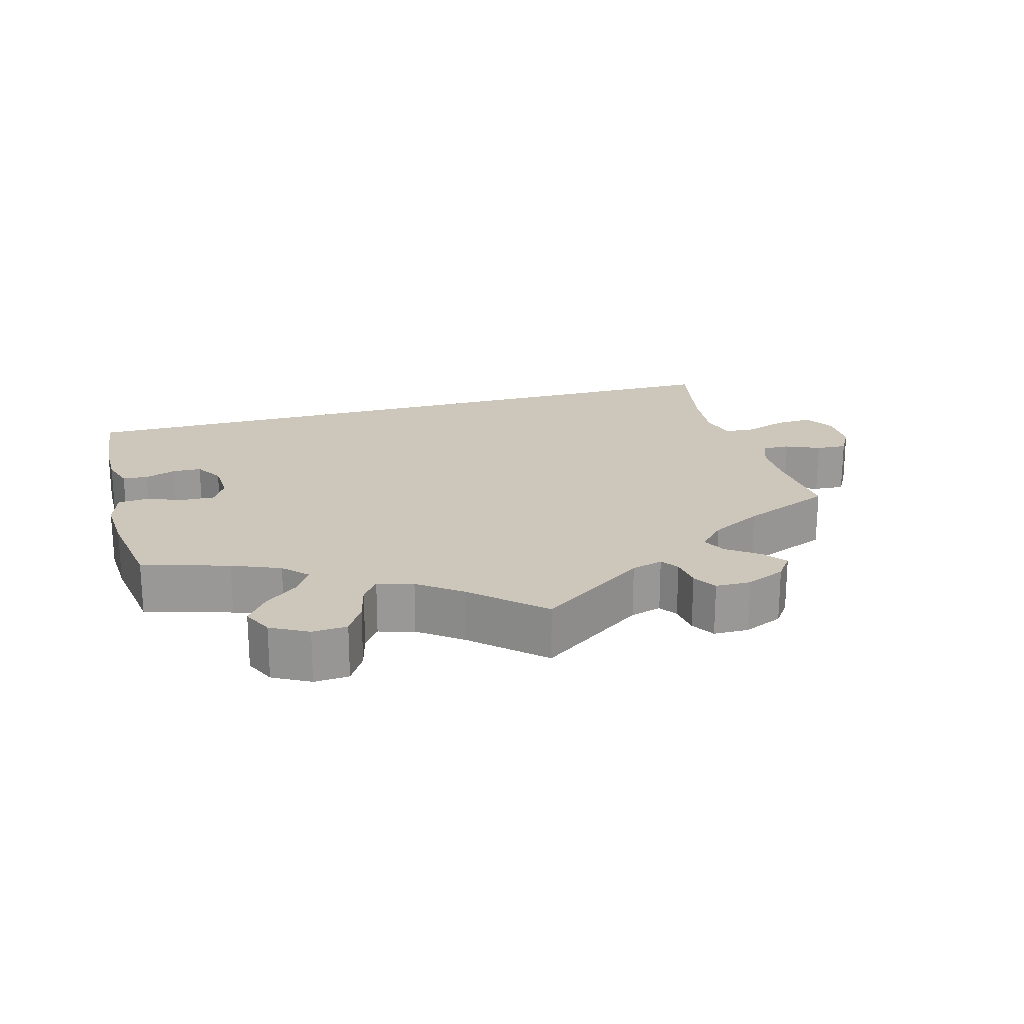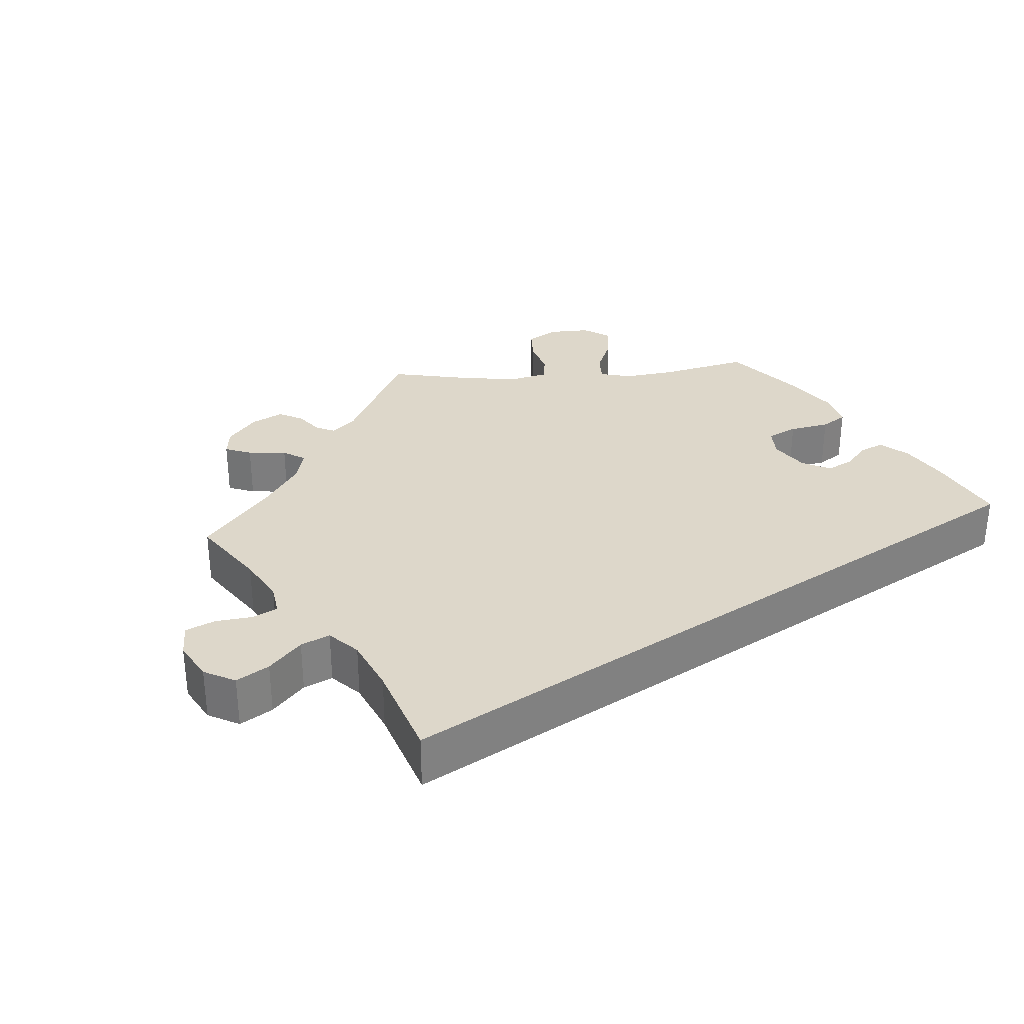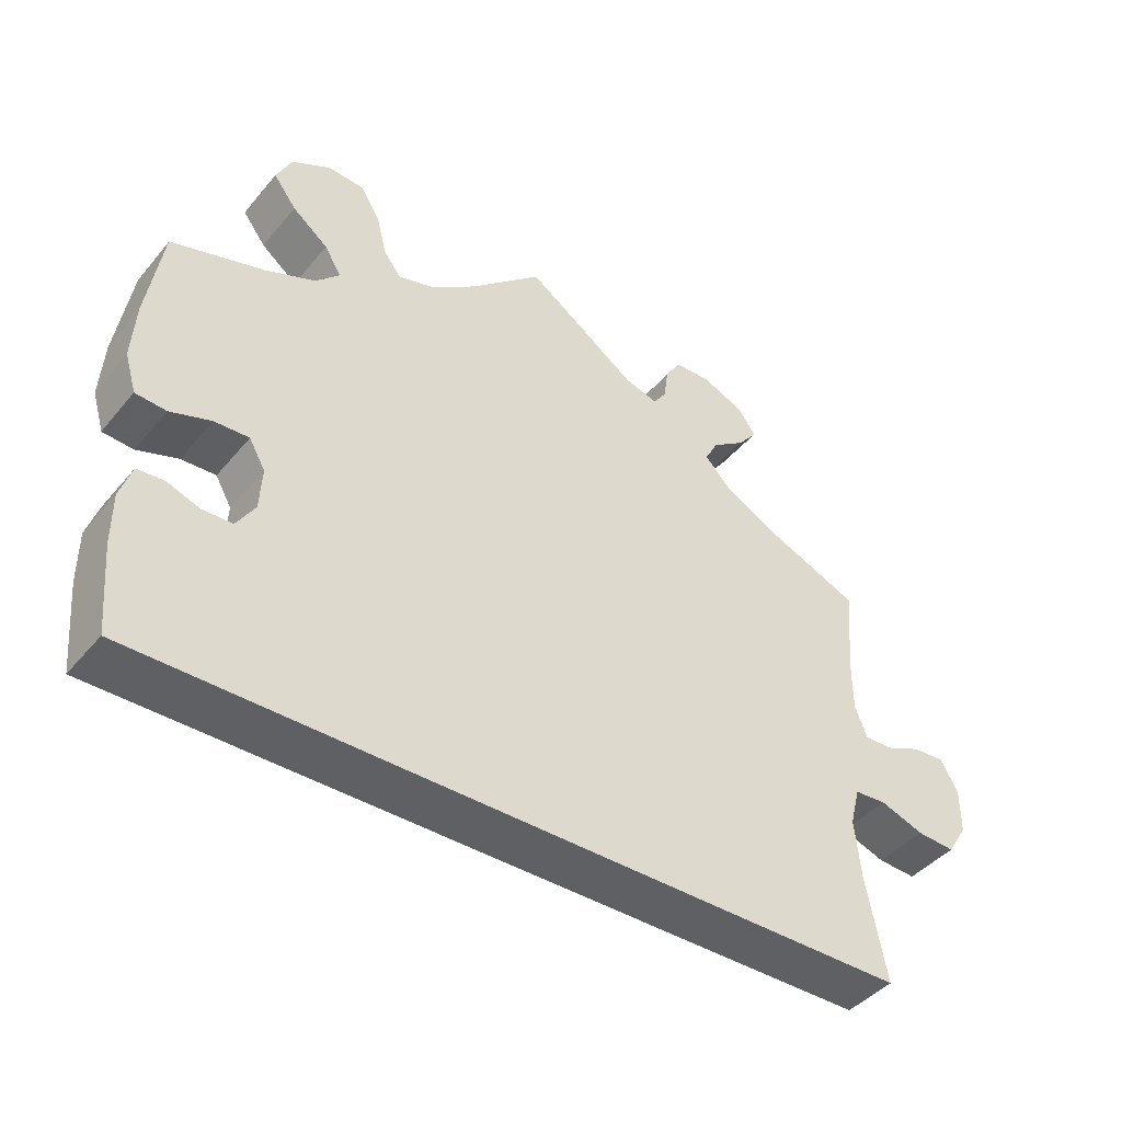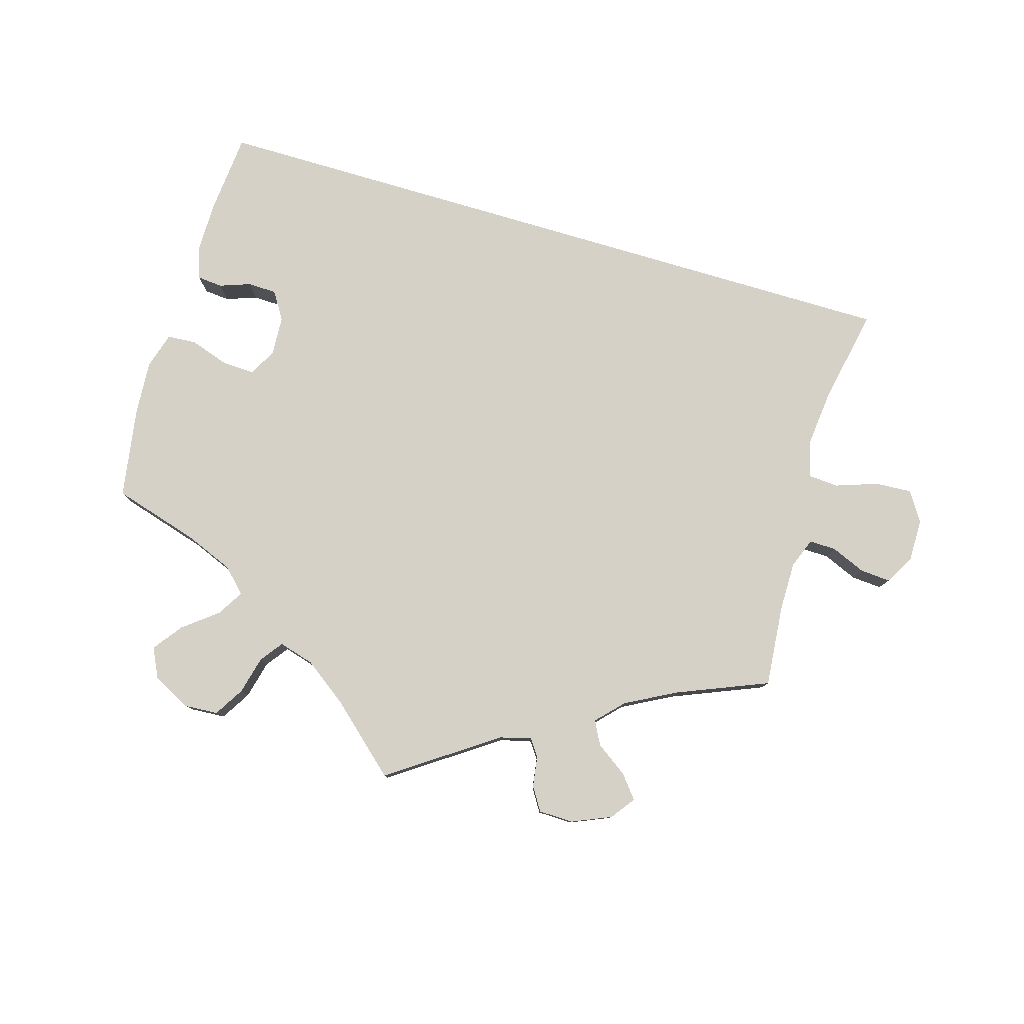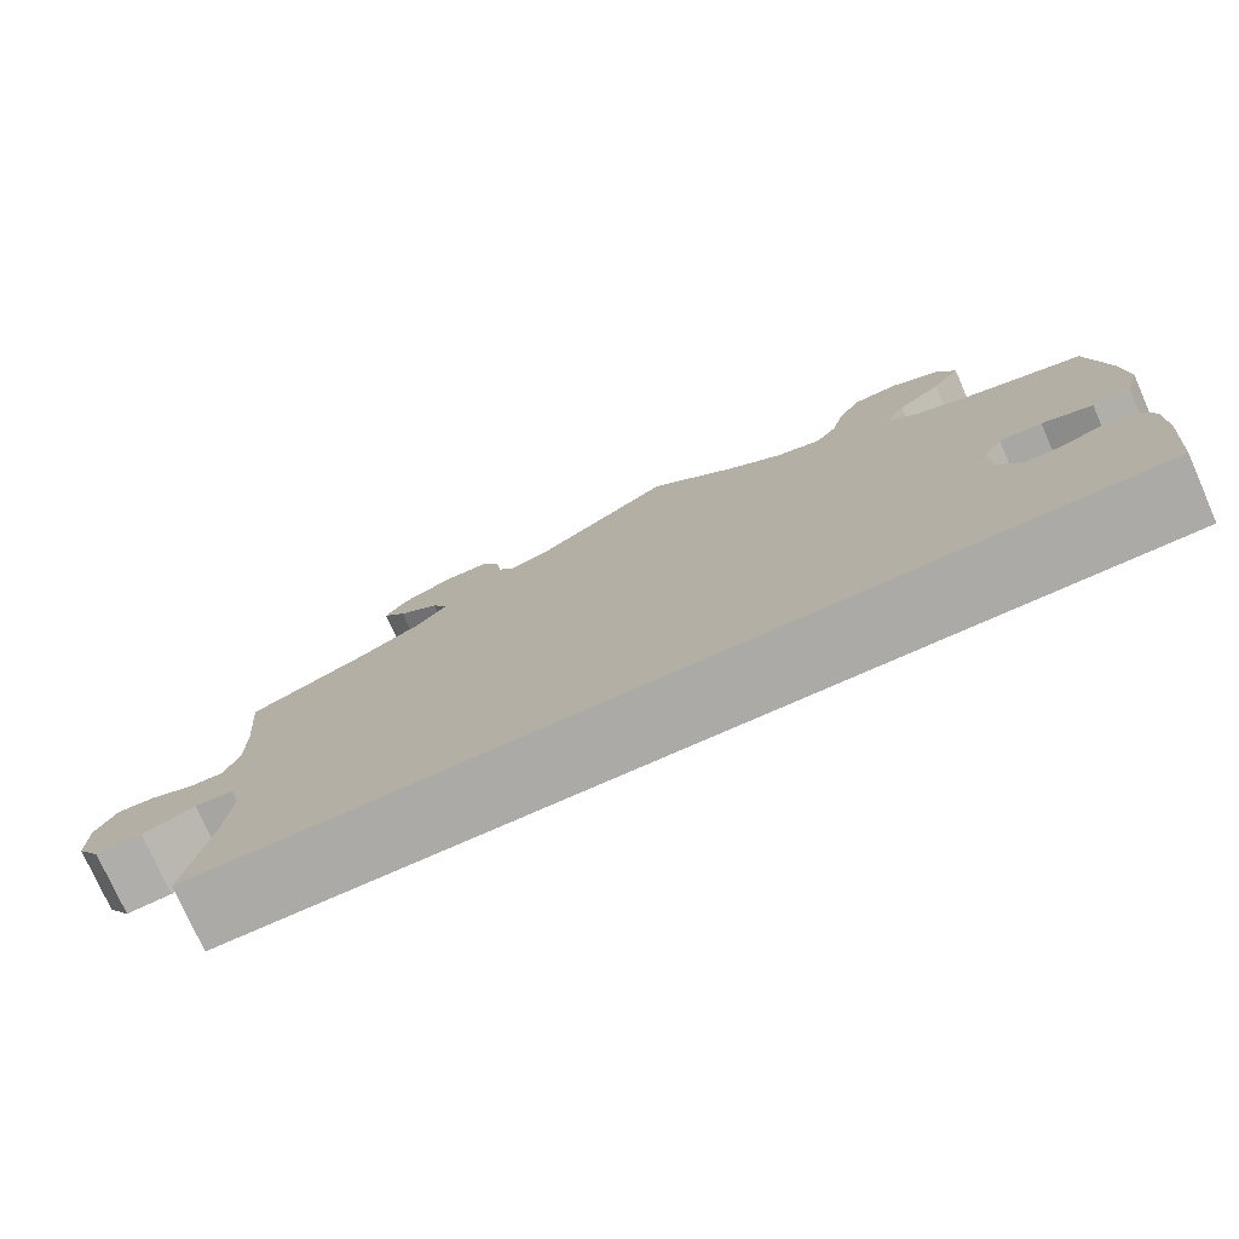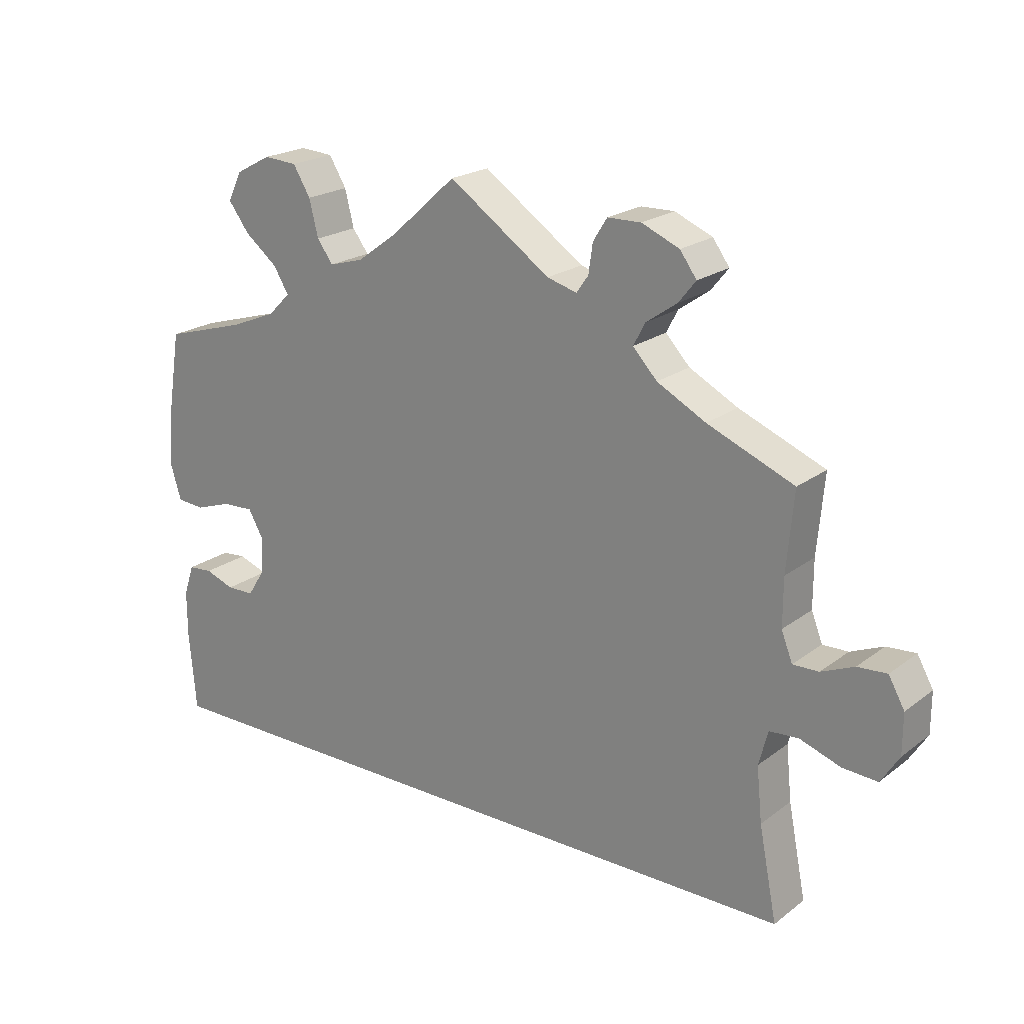
<metadata>
{"format":"obj","ext":"obj","renderer":"f3d","projection":"perspective","resolution":1024,"background":"white","views":[{"elev":21.3,"azim":-15.3,"up":"+Y"},{"elev":30.9,"azim":145.4,"up":"+Y"},{"elev":-42.8,"azim":-36.5,"up":"+Z"},{"elev":79.6,"azim":16.5,"up":"+Y"},{"elev":-75.9,"azim":-156.1,"up":"+Z"},{"elev":21.2,"azim":37.4,"up":"+Z"}]}
</metadata>
<code>
v -0.382 0.07 0.324
v -0.316 0.07 0.351
v -0.284 0.07 0.383
v -0.306 0.07 0.419
v -0.353 0.07 0.456
v -0.383 0.07 0.496
v -0.363 0.07 0.537
v -0.312 0.07 0.564
v -0.264 0.07 0.561
v -0.239 0.07 0.52
v -0.226 0.07 0.468
v -0.203 0.07 0.437
v -0.154 0.07 0.451
v -0.095 0.07 0.494
v -0.001 0.07 0.578
v 0.145 0.07 0.477
v 0.188 0.07 0.465
v 0.205 0.07 0.489
v 0.211 0.07 0.531
v 0.231 0.07 0.563
v 0.279 0.07 0.564
v 0.333 0.07 0.541
v 0.357 0.07 0.508
v 0.332 0.07 0.477
v 0.288 0.07 0.446
v 0.271 0.07 0.414
v 0.306 0.07 0.377
v 0.376 0.07 0.34
v 0.5 0.07 0.289
v 0.49 0.07 0.176
v 0.49 0.07 0.108
v 0.506 0.07 0.067
v 0.543 0.07 0.068
v 0.59 0.07 0.088
v 0.632 0.07 0.091
v 0.655 0.07 0.05
v 0.655 0.07 -0.008
v 0.629 0.07 -0.049
v 0.579 0.07 -0.046
v 0.521 0.07 -0.026
v 0.479 0.07 -0.029
v 0.466 0.07 -0.079
v 0.474 0.07 -0.157
v 0.5 0.07 -0.289
v -0.501 0.07 -0.289
v -0.511 0.07 -0.175
v -0.511 0.07 -0.108
v -0.496 0.07 -0.063
v -0.461 0.07 -0.06
v -0.419 0.07 -0.075
v -0.379 0.07 -0.074
v -0.355 0.07 -0.036
v -0.352 0.07 0.019
v -0.373 0.07 0.056
v -0.418 0.07 0.054
v -0.471 0.07 0.036
v -0.511 0.07 0.039
v -0.526 0.07 0.089
v -0.521 0.07 0.164
v -0.501 0.07 0.289
v -0.382 0 0.324
v -0.316 0 0.351
v -0.284 0 0.383
v -0.306 0 0.419
v -0.353 0 0.456
v -0.383 0 0.496
v -0.363 0 0.537
v -0.312 0 0.564
v -0.264 0 0.561
v -0.239 0 0.52
v -0.226 0 0.468
v -0.203 0 0.437
v -0.154 0 0.451
v -0.095 0 0.494
v -0.001 0 0.578
v 0.145 0 0.477
v 0.188 0 0.465
v 0.205 0 0.489
v 0.211 0 0.531
v 0.231 0 0.563
v 0.279 0 0.564
v 0.333 0 0.541
v 0.357 0 0.508
v 0.332 0 0.477
v 0.288 0 0.446
v 0.271 0 0.414
v 0.306 0 0.377
v 0.376 0 0.34
v 0.5 0 0.289
v 0.49 0 0.176
v 0.49 0 0.108
v 0.506 0 0.067
v 0.543 0 0.068
v 0.59 0 0.088
v 0.632 0 0.091
v 0.655 0 0.05
v 0.655 0 -0.008
v 0.629 0 -0.049
v 0.579 0 -0.046
v 0.521 0 -0.026
v 0.479 0 -0.029
v 0.466 0 -0.079
v 0.474 0 -0.157
v 0.5 0 -0.289
v -0.501 0 -0.289
v -0.511 0 -0.175
v -0.511 0 -0.108
v -0.496 0 -0.063
v -0.461 0 -0.06
v -0.419 0 -0.075
v -0.379 0 -0.074
v -0.355 0 -0.036
v -0.352 0 0.019
v -0.373 0 0.056
v -0.418 0 0.054
v -0.471 0 0.036
v -0.511 0 0.039
v -0.526 0 0.089
v -0.521 0 0.164
v -0.501 0 0.289
f 59 60 1
f 58 59 1 2
f 55 56 57 58
f 54 55 58 2
f 53 54 2 3
f 52 53 3
f 47 48 49 50
f 47 50 51
f 46 47 51
f 43 44 45 46
f 42 43 46 51
f 41 42 51 52
f 37 38 39 40
f 33 34 35 36
f 32 33 36 37
f 28 29 30
f 27 28 30 31
f 26 27 31 32
f 22 23 24 25
f 22 25 26
f 21 22 26
f 18 19 20 21
f 17 18 21 26
f 16 17 26 32
f 14 15 16 32
f 8 9 10 11
f 8 11 12
f 7 8 12
f 4 5 6 7
f 3 4 7 12
f 52 3 12 13
f 32 37 40 41
f 32 41 52
f 13 14 32 52
f 61 120 119
f 62 61 119 118
f 118 117 116 115
f 62 118 115 114
f 63 62 114 113
f 63 113 112
f 110 109 108 107
f 111 110 107
f 111 107 106
f 106 105 104 103
f 111 106 103 102
f 112 111 102 101
f 100 99 98 97
f 96 95 94 93
f 97 96 93 92
f 90 89 88
f 91 90 88 87
f 92 91 87 86
f 85 84 83 82
f 86 85 82
f 86 82 81
f 81 80 79 78
f 86 81 78 77
f 92 86 77 76
f 92 76 75 74
f 71 70 69 68
f 72 71 68
f 72 68 67
f 67 66 65 64
f 72 67 64 63
f 73 72 63 112
f 101 100 97 92
f 112 101 92
f 112 92 74 73
f 1 61 62 2
f 2 62 63 3
f 3 63 64 4
f 4 64 65 5
f 5 65 66 6
f 6 66 67 7
f 7 67 68 8
f 8 68 69 9
f 9 69 70 10
f 10 70 71 11
f 11 71 72 12
f 12 72 73 13
f 13 73 74 14
f 14 74 75 15
f 15 75 76 16
f 16 76 77 17
f 17 77 78 18
f 18 78 79 19
f 19 79 80 20
f 20 80 81 21
f 21 81 82 22
f 22 82 83 23
f 23 83 84 24
f 24 84 85 25
f 25 85 86 26
f 26 86 87 27
f 27 87 88 28
f 28 88 89 29
f 29 89 90 30
f 30 90 91 31
f 31 91 92 32
f 32 92 93 33
f 33 93 94 34
f 34 94 95 35
f 35 95 96 36
f 36 96 97 37
f 37 97 98 38
f 38 98 99 39
f 39 99 100 40
f 40 100 101 41
f 41 101 102 42
f 42 102 103 43
f 43 103 104 44
f 44 104 105 45
f 45 105 106 46
f 46 106 107 47
f 47 107 108 48
f 48 108 109 49
f 49 109 110 50
f 50 110 111 51
f 51 111 112 52
f 52 112 113 53
f 53 113 114 54
f 54 114 115 55
f 55 115 116 56
f 56 116 117 57
f 57 117 118 58
f 58 118 119 59
f 59 119 120 60
f 60 120 61 1

</code>
